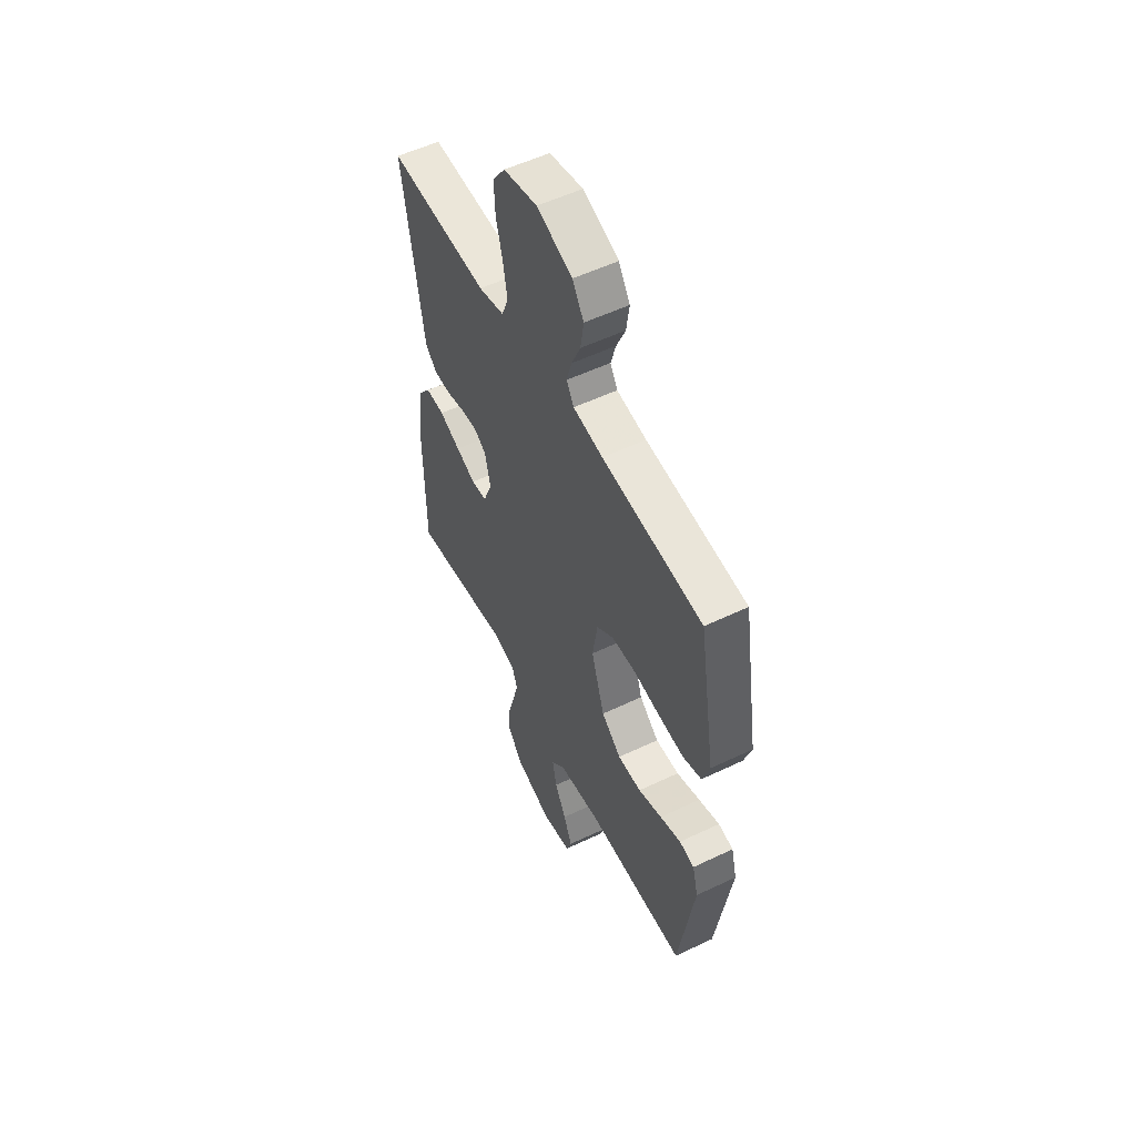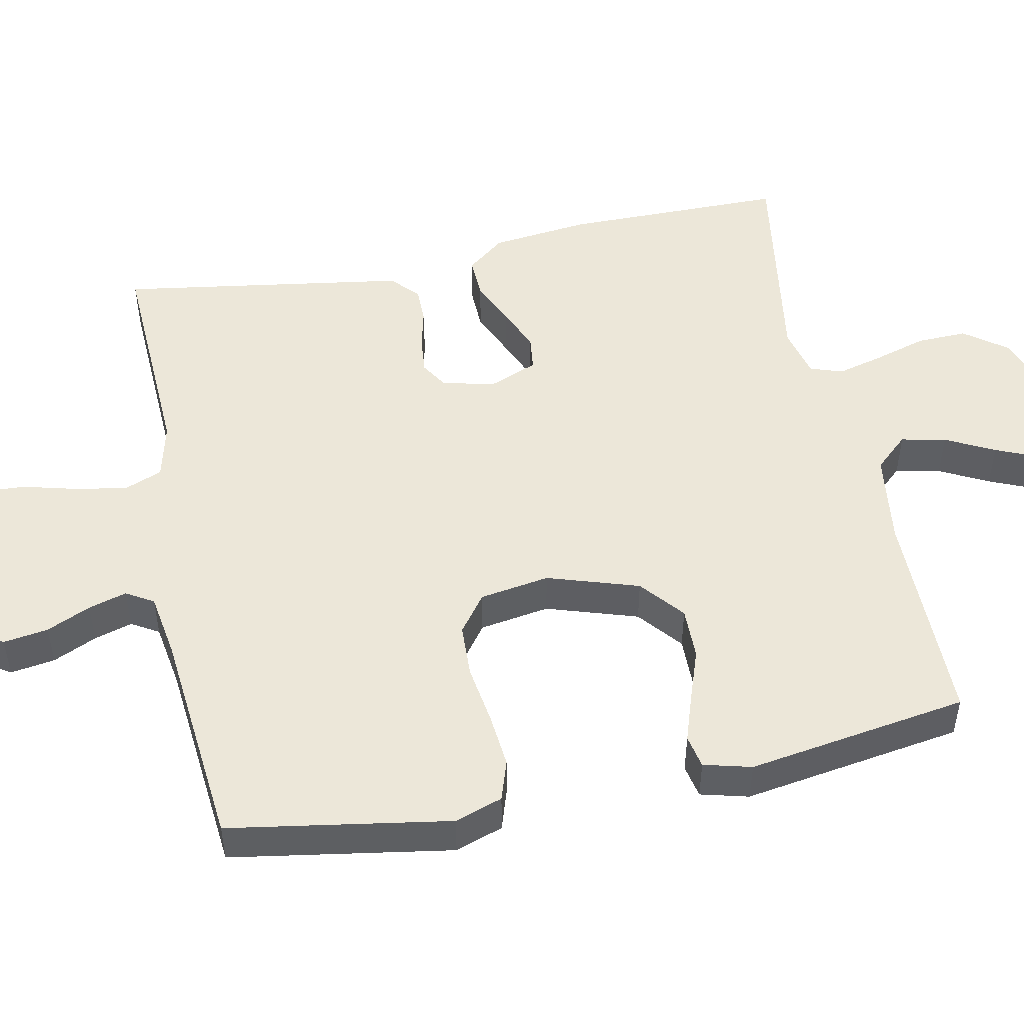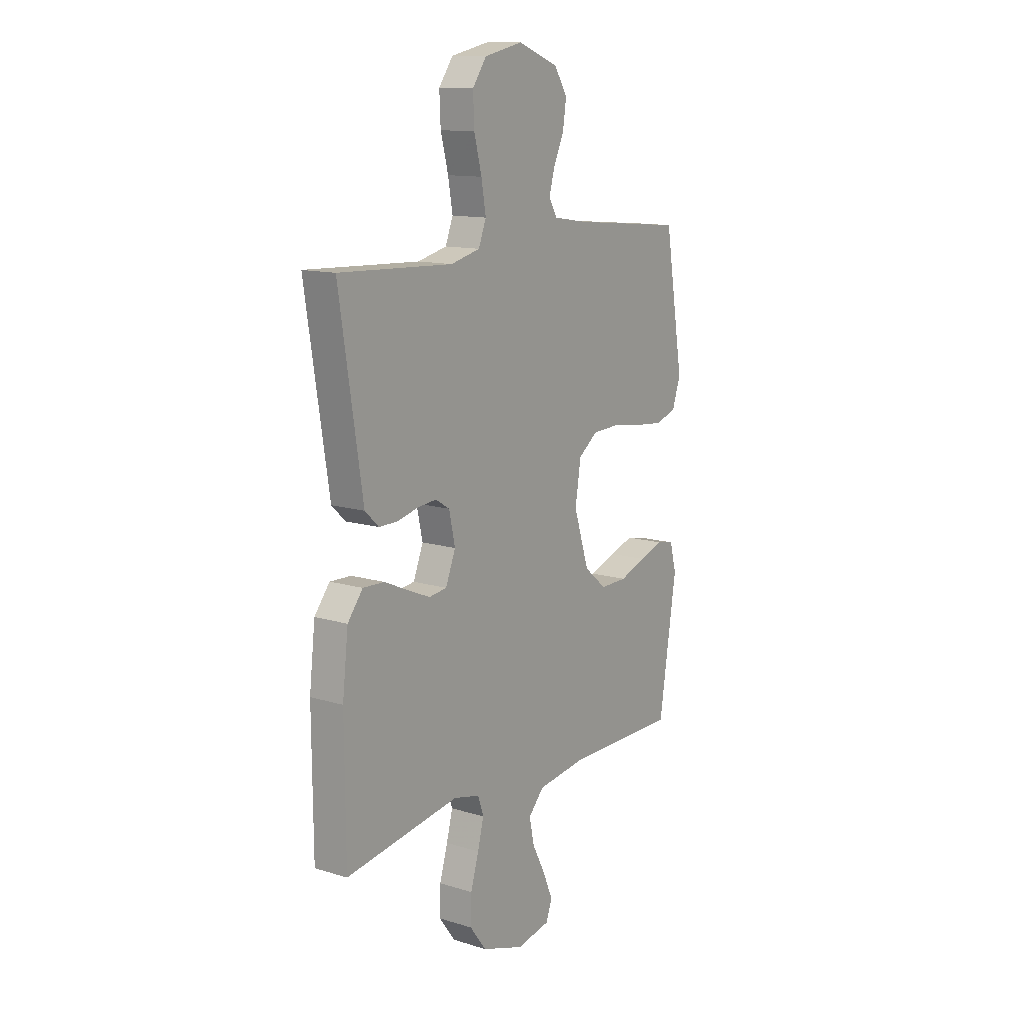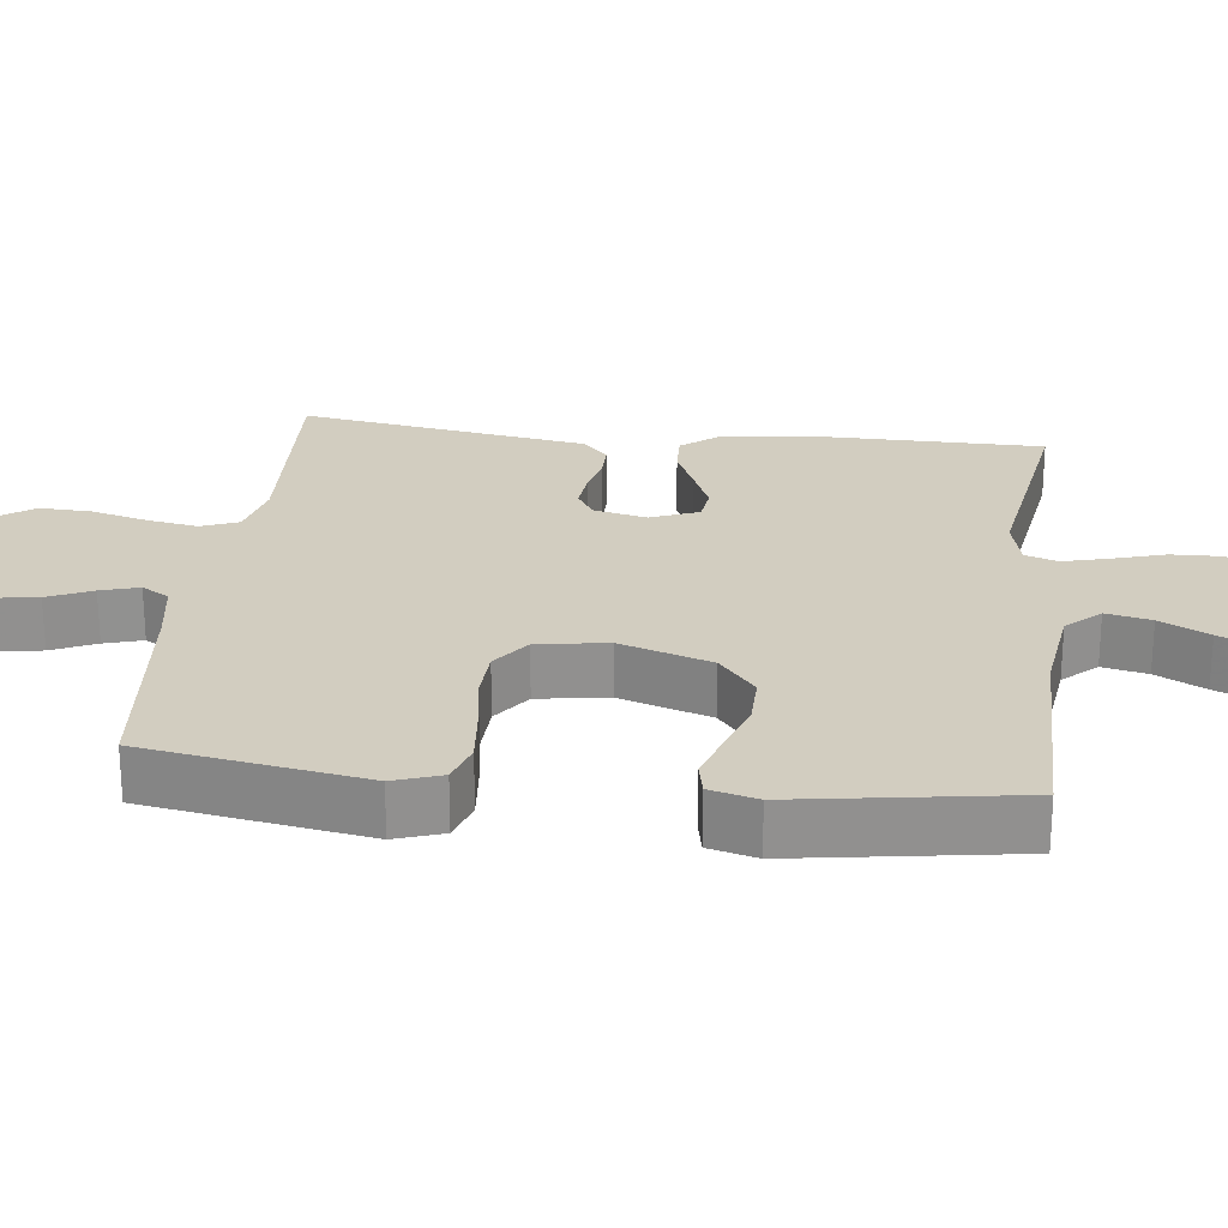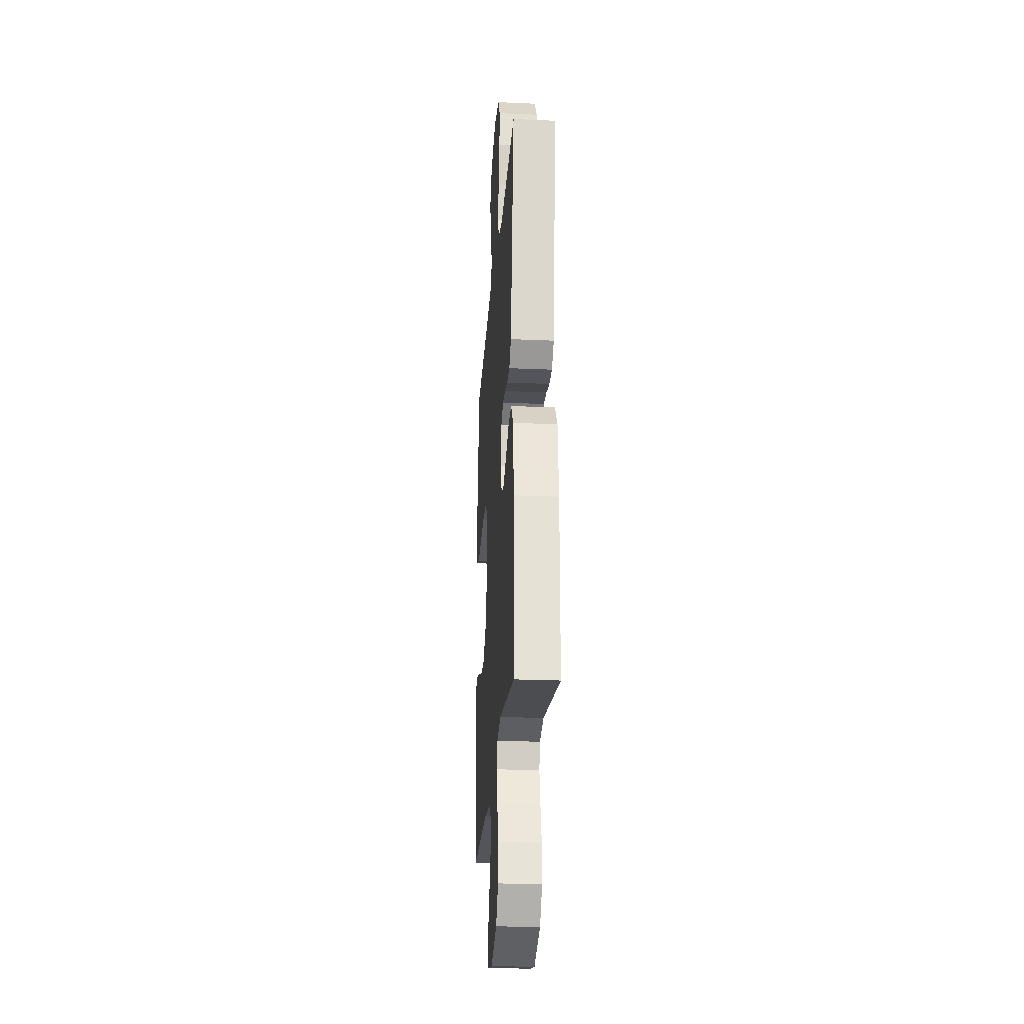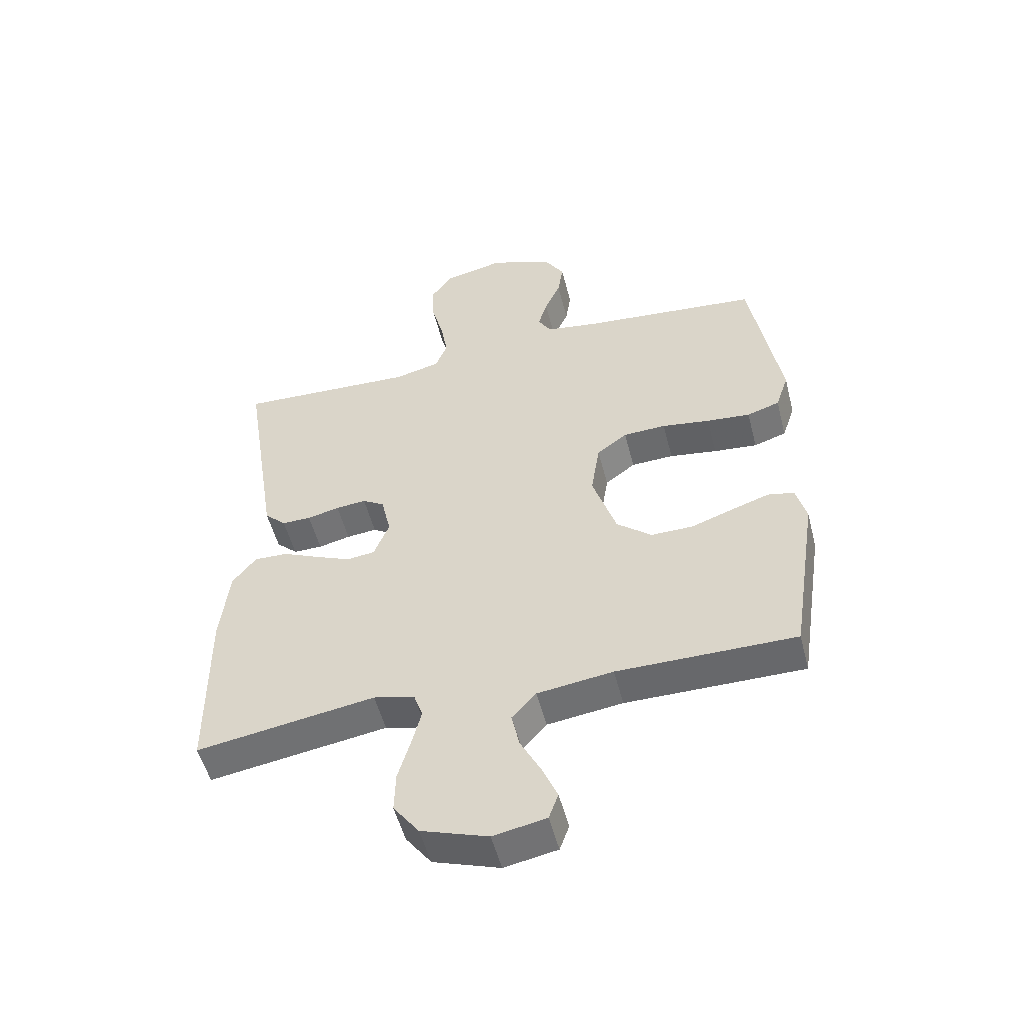
<metadata>
{"format":"obj","ext":"obj","renderer":"f3d","projection":"perspective","resolution":1024,"background":"white","views":[{"elev":54.5,"azim":63.2,"up":"+Z"},{"elev":50.1,"azim":78.4,"up":"+Y"},{"elev":12.9,"azim":-54.9,"up":"+Z"},{"elev":24.5,"azim":96.6,"up":"+Y"},{"elev":-25.0,"azim":-94.1,"up":"+Z"},{"elev":-52.5,"azim":14.3,"up":"+Z"}]}
</metadata>
<code>
v -0.5 0.07 -0.5
v -0.502 0.07 -0.2
v -0.487 0.07 -0.067
v -0.447 0.07 -0.016
v -0.391 0.07 -0.018
v -0.328 0.07 -0.046
v -0.269 0.07 -0.071
v -0.222 0.07 -0.065
v -0.196 0.07 0
v -0.212 0.07 0.072
v -0.249 0.07 0.095
v -0.3 0.07 0.09
v -0.354 0.07 0.077
v -0.403 0.07 0.077
v -0.439 0.07 0.111
v -0.453 0.07 0.2
v -0.5 0.07 0.5
v -0.2 0.07 0.487
v -0.123 0.07 0.506
v -0.103 0.07 0.557
v -0.115 0.07 0.626
v -0.135 0.07 0.702
v -0.138 0.07 0.772
v -0.101 0.07 0.824
v 0 0.07 0.846
v 0.106 0.07 0.806
v 0.14 0.07 0.752
v 0.131 0.07 0.691
v 0.104 0.07 0.631
v 0.089 0.07 0.579
v 0.111 0.07 0.542
v 0.2 0.07 0.528
v 0.5 0.07 0.5
v 0.55 0.07 0.2
v 0.528 0.07 0.135
v 0.473 0.07 0.117
v 0.399 0.07 0.124
v 0.318 0.07 0.136
v 0.246 0.07 0.133
v 0.195 0.07 0.095
v 0.18 0.07 0
v 0.22 0.07 -0.124
v 0.279 0.07 -0.173
v 0.35 0.07 -0.172
v 0.421 0.07 -0.147
v 0.484 0.07 -0.126
v 0.529 0.07 -0.135
v 0.546 0.07 -0.2
v 0.5 0.07 -0.5
v 0.2 0.07 -0.5
v 0.073 0.07 -0.517
v 0.032 0.07 -0.562
v 0.045 0.07 -0.623
v 0.079 0.07 -0.689
v 0.105 0.07 -0.75
v 0.089 0.07 -0.794
v 0 0.07 -0.811
v -0.112 0.07 -0.773
v -0.155 0.07 -0.715
v -0.153 0.07 -0.647
v -0.132 0.07 -0.576
v -0.116 0.07 -0.514
v -0.131 0.07 -0.47
v -0.2 0.07 -0.453
v -0.5 0 -0.5
v -0.502 0 -0.2
v -0.487 0 -0.067
v -0.447 0 -0.016
v -0.391 0 -0.018
v -0.328 0 -0.046
v -0.269 0 -0.071
v -0.222 0 -0.065
v -0.196 0 0
v -0.212 0 0.072
v -0.249 0 0.095
v -0.3 0 0.09
v -0.354 0 0.077
v -0.403 0 0.077
v -0.439 0 0.111
v -0.453 0 0.2
v -0.5 0 0.5
v -0.2 0 0.487
v -0.123 0 0.506
v -0.103 0 0.557
v -0.115 0 0.626
v -0.135 0 0.702
v -0.138 0 0.772
v -0.101 0 0.824
v 0 0 0.846
v 0.106 0 0.806
v 0.14 0 0.752
v 0.131 0 0.691
v 0.104 0 0.631
v 0.089 0 0.579
v 0.111 0 0.542
v 0.2 0 0.528
v 0.5 0 0.5
v 0.55 0 0.2
v 0.528 0 0.135
v 0.473 0 0.117
v 0.399 0 0.124
v 0.318 0 0.136
v 0.246 0 0.133
v 0.195 0 0.095
v 0.18 0 0
v 0.22 0 -0.124
v 0.279 0 -0.173
v 0.35 0 -0.172
v 0.421 0 -0.147
v 0.484 0 -0.126
v 0.529 0 -0.135
v 0.546 0 -0.2
v 0.5 0 -0.5
v 0.2 0 -0.5
v 0.073 0 -0.517
v 0.032 0 -0.562
v 0.045 0 -0.623
v 0.079 0 -0.689
v 0.105 0 -0.75
v 0.089 0 -0.794
v 0 0 -0.811
v -0.112 0 -0.773
v -0.155 0 -0.715
v -0.153 0 -0.647
v -0.132 0 -0.576
v -0.116 0 -0.514
v -0.131 0 -0.47
v -0.2 0 -0.453
f 58 59 60 61
f 58 61 62
f 57 58 62
f 56 57 62 63
f 53 54 55 56
f 47 48 49 50
f 47 50 51
f 44 45 46 47
f 44 47 51
f 43 44 51 52
f 35 36 37 38
f 33 34 35 38
f 32 33 38 39
f 31 32 39 40
f 26 27 28 29
f 26 29 30
f 25 26 30
f 24 25 30
f 21 22 23 24
f 20 21 24 30
f 19 20 30 31
f 15 16 17 18
f 12 13 14 15
f 11 12 15 18
f 10 11 18 19
f 3 4 5 6
f 3 6 7
f 64 1 2 3
f 63 64 3 7
f 53 56 63 7
f 42 43 52
f 41 42 52
f 31 40 41 52
f 10 19 31 52
f 9 10 52 53
f 8 9 53
f 7 8 53
f 125 124 123 122
f 126 125 122
f 126 122 121
f 127 126 121 120
f 120 119 118 117
f 114 113 112 111
f 115 114 111
f 111 110 109 108
f 115 111 108
f 116 115 108 107
f 102 101 100 99
f 102 99 98 97
f 103 102 97 96
f 104 103 96 95
f 93 92 91 90
f 94 93 90
f 94 90 89
f 94 89 88
f 88 87 86 85
f 94 88 85 84
f 95 94 84 83
f 82 81 80 79
f 79 78 77 76
f 82 79 76 75
f 83 82 75 74
f 70 69 68 67
f 71 70 67
f 67 66 65 128
f 71 67 128 127
f 71 127 120 117
f 116 107 106
f 116 106 105
f 116 105 104 95
f 116 95 83 74
f 117 116 74 73
f 117 73 72
f 117 72 71
f 1 65 66 2
f 2 66 67 3
f 3 67 68 4
f 4 68 69 5
f 5 69 70 6
f 6 70 71 7
f 7 71 72 8
f 8 72 73 9
f 9 73 74 10
f 10 74 75 11
f 11 75 76 12
f 12 76 77 13
f 13 77 78 14
f 14 78 79 15
f 15 79 80 16
f 16 80 81 17
f 17 81 82 18
f 18 82 83 19
f 19 83 84 20
f 20 84 85 21
f 21 85 86 22
f 22 86 87 23
f 23 87 88 24
f 24 88 89 25
f 25 89 90 26
f 26 90 91 27
f 27 91 92 28
f 28 92 93 29
f 29 93 94 30
f 30 94 95 31
f 31 95 96 32
f 32 96 97 33
f 33 97 98 34
f 34 98 99 35
f 35 99 100 36
f 36 100 101 37
f 37 101 102 38
f 38 102 103 39
f 39 103 104 40
f 40 104 105 41
f 41 105 106 42
f 42 106 107 43
f 43 107 108 44
f 44 108 109 45
f 45 109 110 46
f 46 110 111 47
f 47 111 112 48
f 48 112 113 49
f 49 113 114 50
f 50 114 115 51
f 51 115 116 52
f 52 116 117 53
f 53 117 118 54
f 54 118 119 55
f 55 119 120 56
f 56 120 121 57
f 57 121 122 58
f 58 122 123 59
f 59 123 124 60
f 60 124 125 61
f 61 125 126 62
f 62 126 127 63
f 63 127 128 64
f 64 128 65 1

</code>
